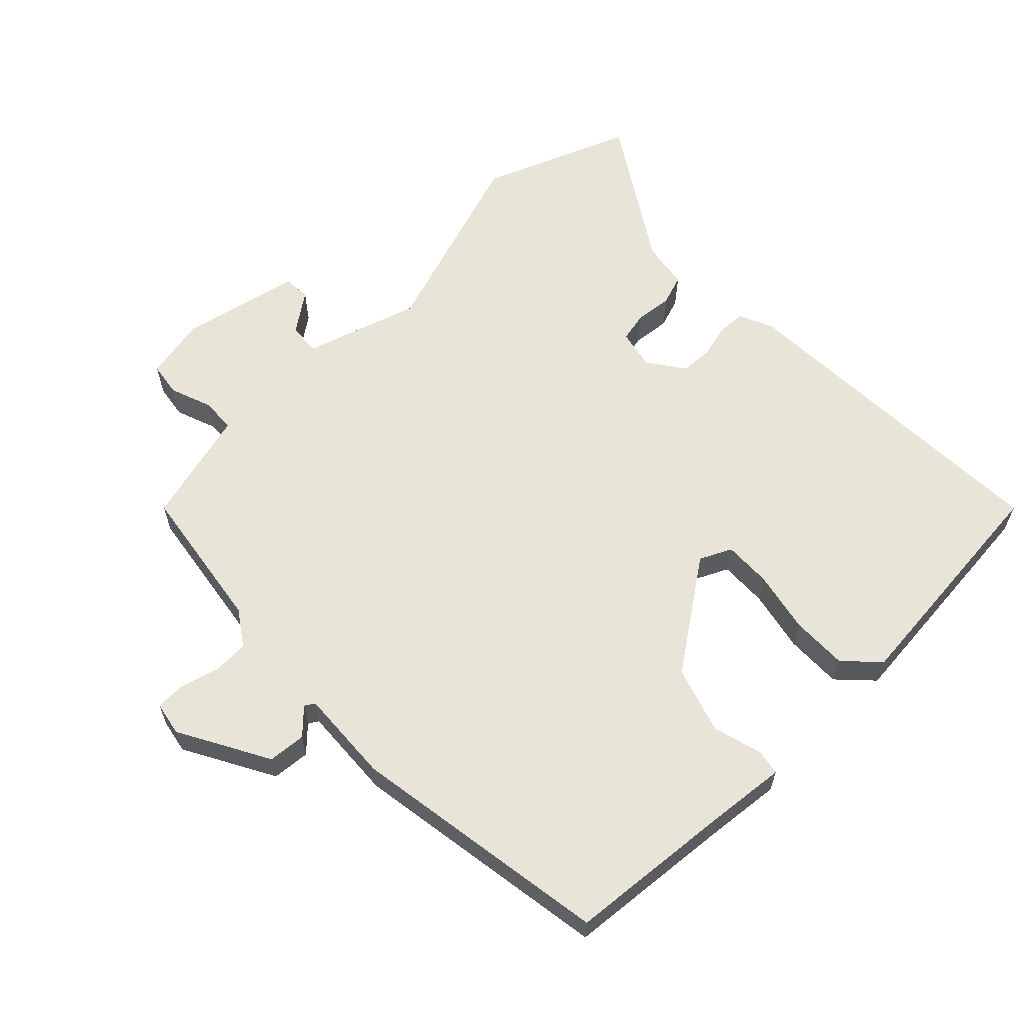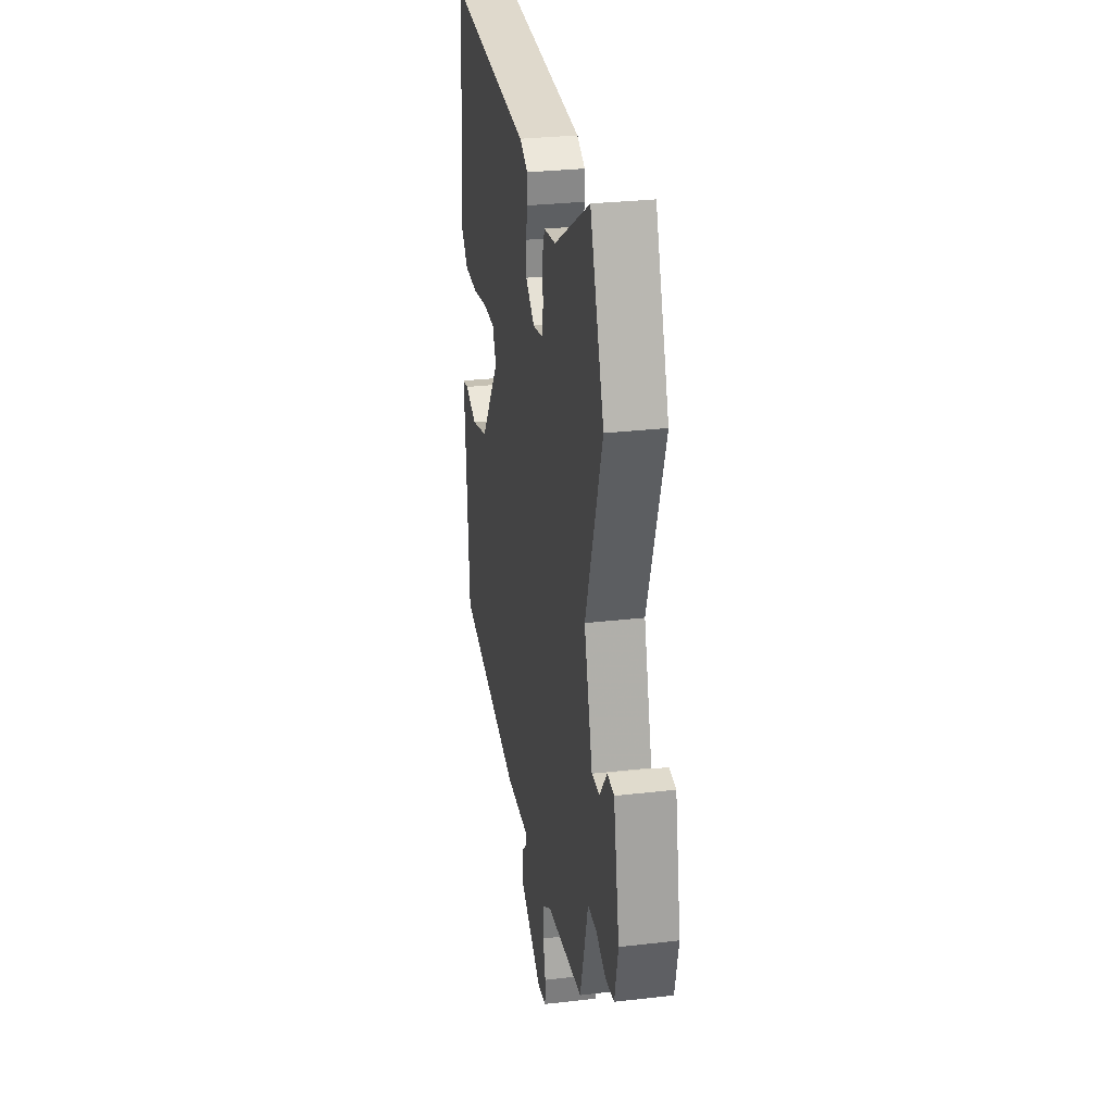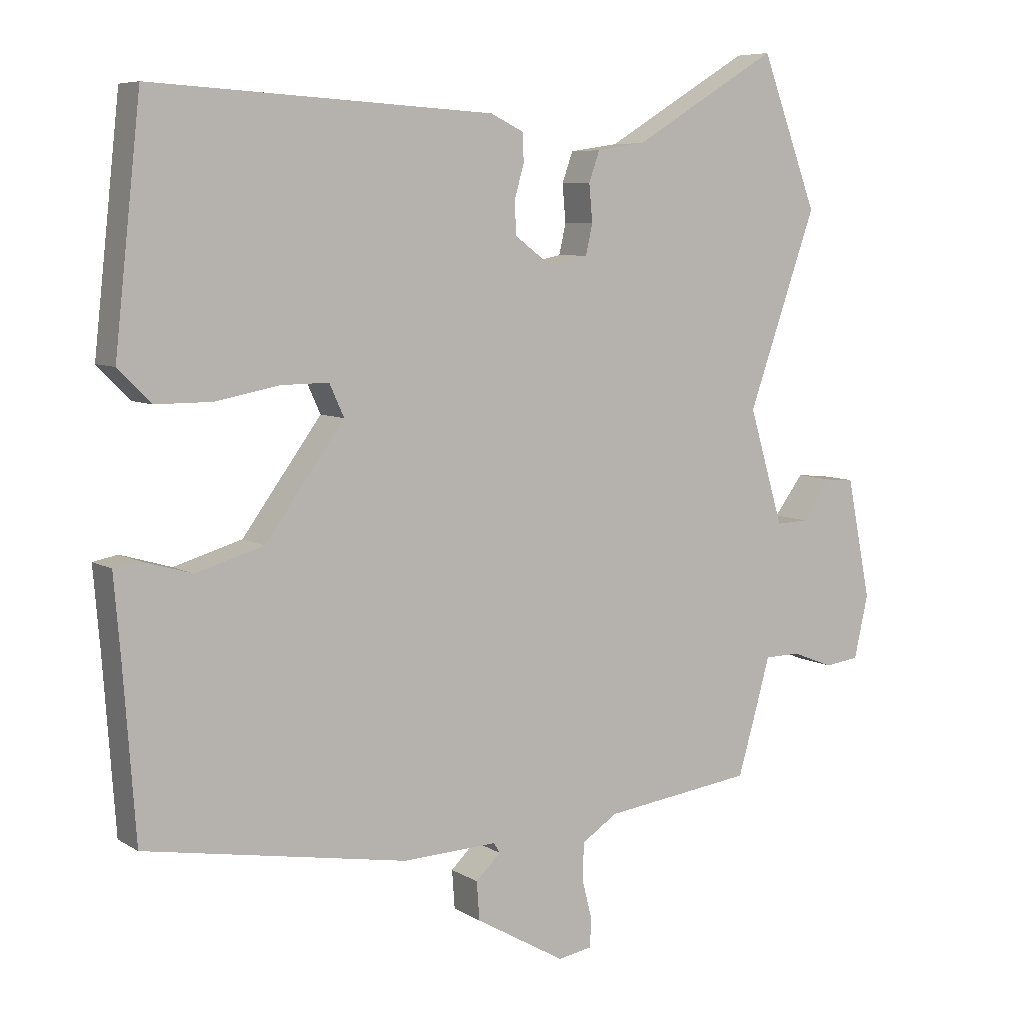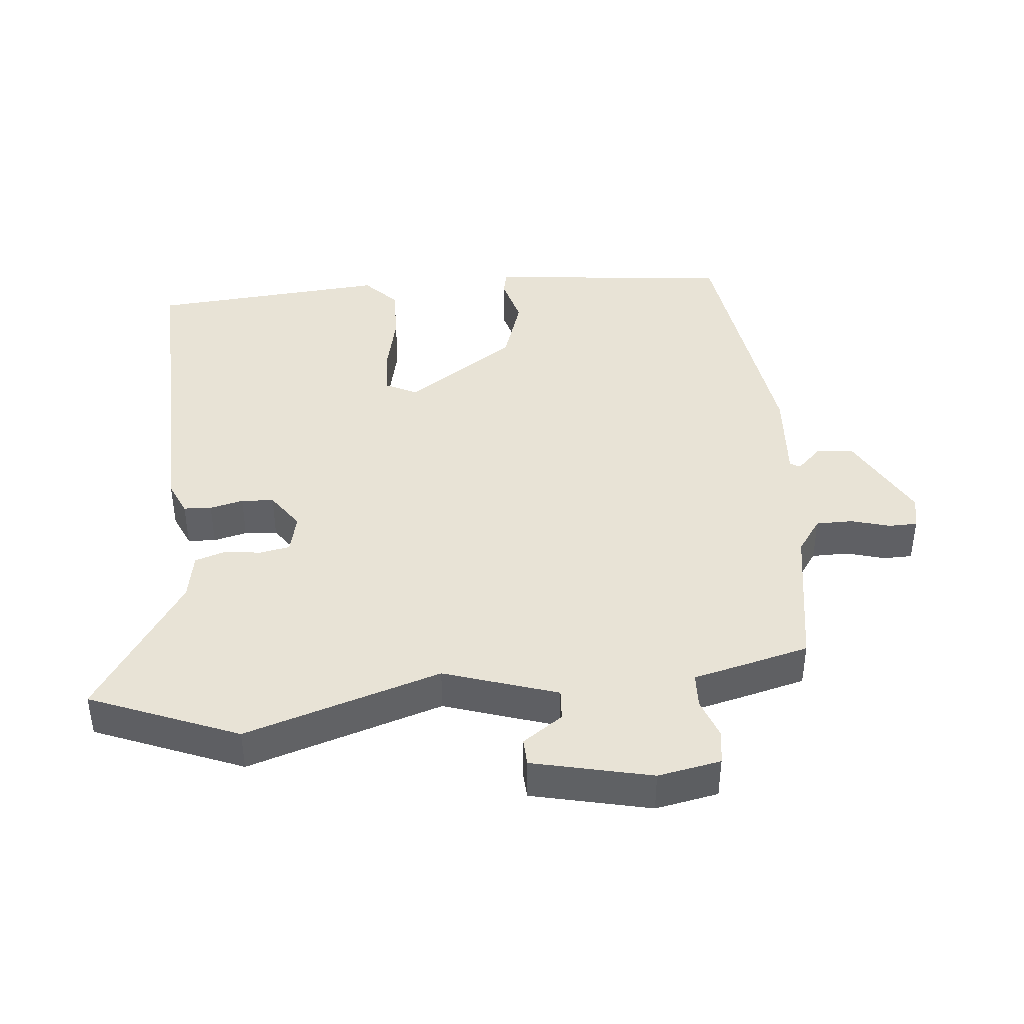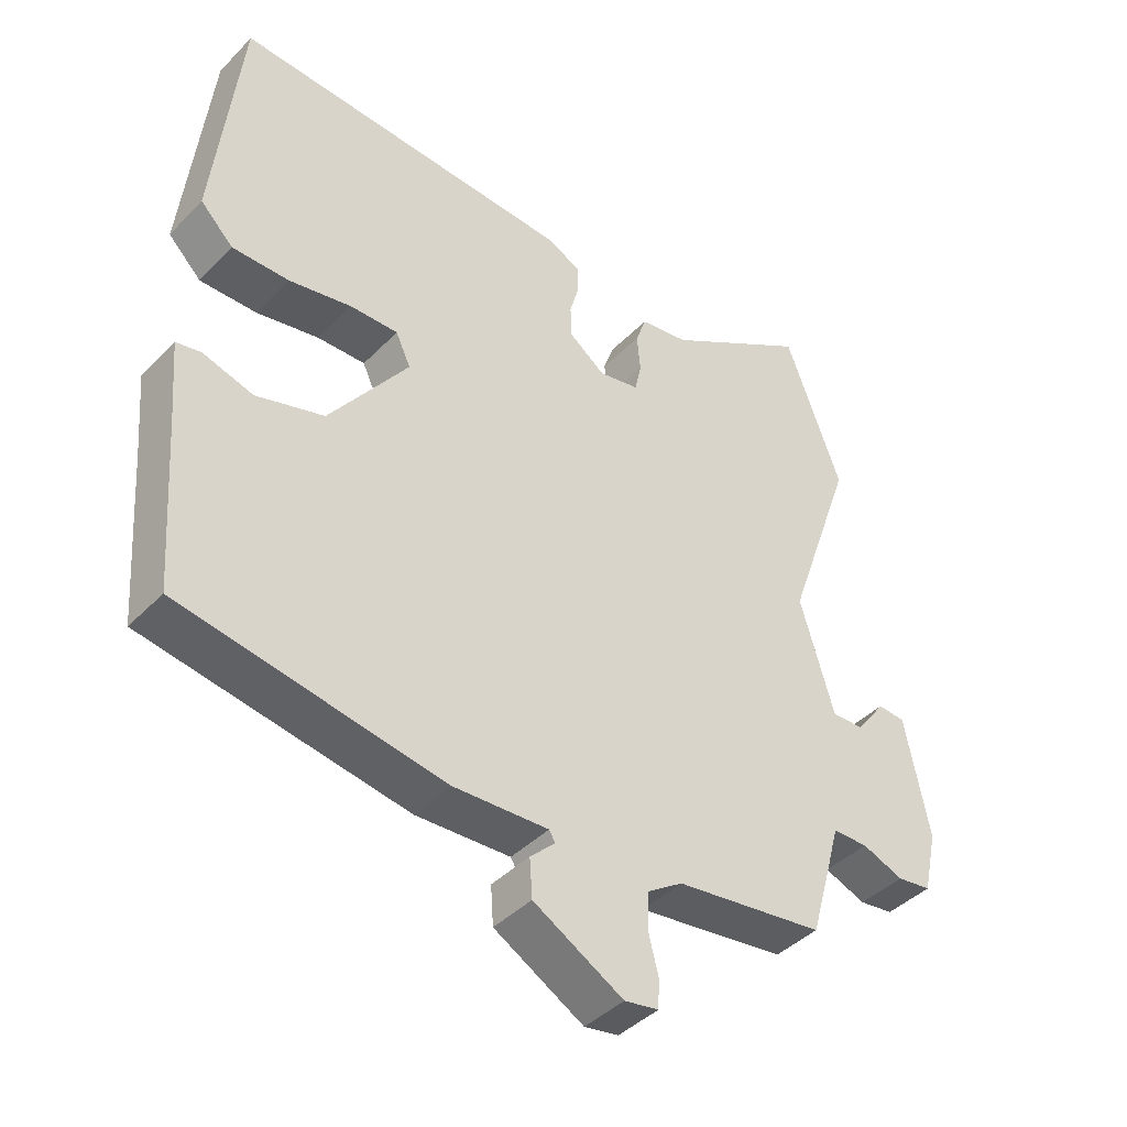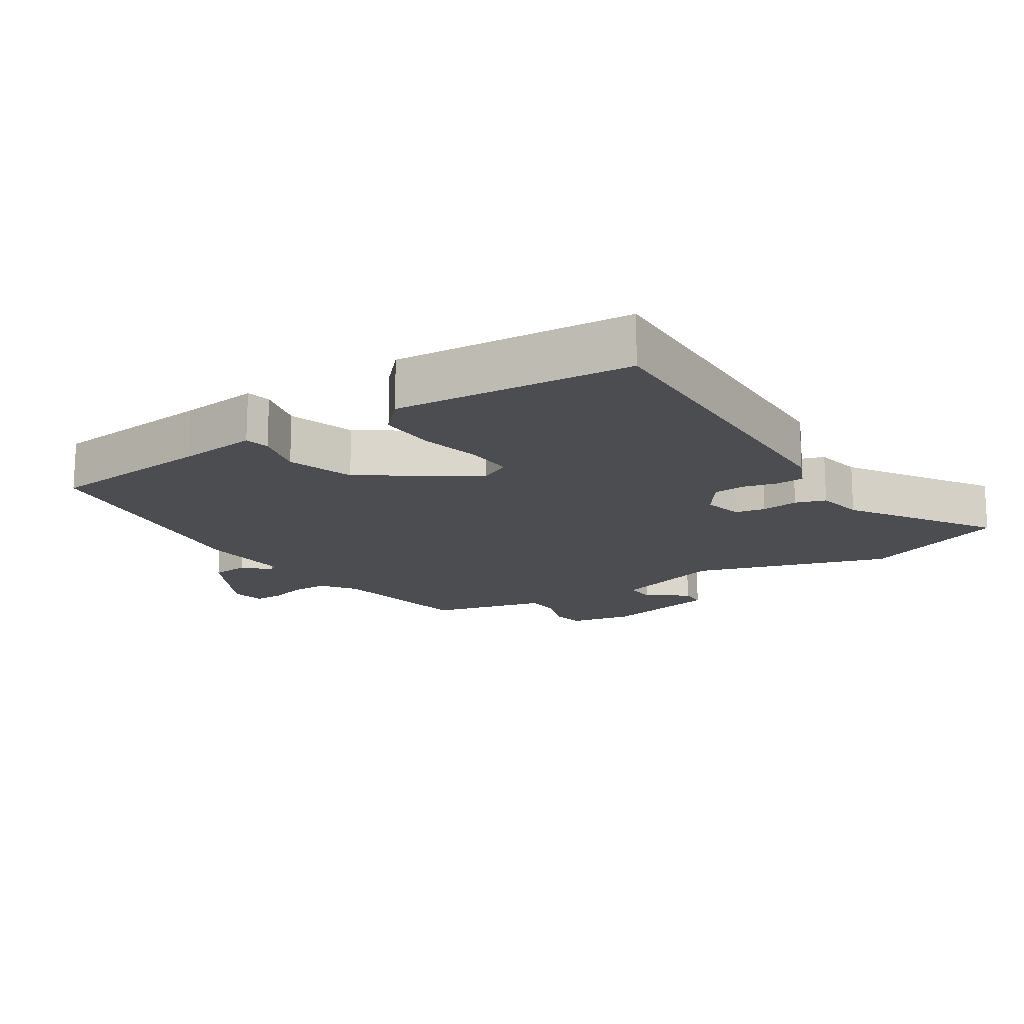
<metadata>
{"format":"obj","ext":"obj","renderer":"f3d","projection":"perspective","resolution":1024,"background":"white","views":[{"elev":61.4,"azim":-133.3,"up":"+Y"},{"elev":29.0,"azim":80.2,"up":"+Z"},{"elev":6.9,"azim":-31.0,"up":"+Z"},{"elev":41.4,"azim":86.2,"up":"+Y"},{"elev":-41.8,"azim":-39.7,"up":"+Z"},{"elev":-16.0,"azim":-55.4,"up":"+Y"}]}
</metadata>
<code>
v -0.525 0.07 -0.462
v -0.543 0.07 -0.211
v -0.553 0.07 -0.092
v -0.516 0.07 -0.085
v -0.441 0.07 -0.107
v -0.34 0.07 -0.077
v -0.222 0.07 0.085
v -0.244 0.07 0.133
v -0.316 0.07 0.132
v -0.409 0.07 0.114
v -0.494 0.07 0.114
v -0.543 0.07 0.163
v -0.504 0.07 0.518
v 0.005 0.07 0.489
v 0.055 0.07 0.465
v 0.056 0.07 0.423
v 0.042 0.07 0.373
v 0.044 0.07 0.324
v 0.098 0.07 0.284
v 0.158 0.07 0.296
v 0.168 0.07 0.341
v 0.163 0.07 0.397
v 0.179 0.07 0.442
v 0.251 0.07 0.453
v 0.468 0.07 0.585
v 0.552 0.07 0.36
v 0.45 0.07 0.069
v 0.501 0.07 -0.103
v 0.549 0.07 -0.101
v 0.593 0.07 -0.042
v 0.634 0.07 -0.045
v 0.67 0.07 -0.225
v 0.649 0.07 -0.319
v 0.598 0.07 -0.326
v 0.536 0.07 -0.302
v 0.483 0.07 -0.303
v 0.461 0.07 -0.383
v 0.434 0.07 -0.477
v 0.211 0.07 -0.507
v 0.158 0.07 -0.542
v 0.156 0.07 -0.597
v 0.171 0.07 -0.656
v 0.169 0.07 -0.699
v 0.118 0.07 -0.708
v -0.016 0.07 -0.631
v -0.02 0.07 -0.574
v 0.017 0.07 -0.538
v 0.008 0.07 -0.523
v -0.133 0.07 -0.529
v -0.525 0 -0.462
v -0.543 0 -0.211
v -0.553 0 -0.092
v -0.516 0 -0.085
v -0.441 0 -0.107
v -0.34 0 -0.077
v -0.222 0 0.085
v -0.244 0 0.133
v -0.316 0 0.132
v -0.409 0 0.114
v -0.494 0 0.114
v -0.543 0 0.163
v -0.504 0 0.518
v 0.005 0 0.489
v 0.055 0 0.465
v 0.056 0 0.423
v 0.042 0 0.373
v 0.044 0 0.324
v 0.098 0 0.284
v 0.158 0 0.296
v 0.168 0 0.341
v 0.163 0 0.397
v 0.179 0 0.442
v 0.251 0 0.453
v 0.468 0 0.585
v 0.552 0 0.36
v 0.45 0 0.069
v 0.501 0 -0.103
v 0.549 0 -0.101
v 0.593 0 -0.042
v 0.634 0 -0.045
v 0.67 0 -0.225
v 0.649 0 -0.319
v 0.598 0 -0.326
v 0.536 0 -0.302
v 0.483 0 -0.303
v 0.461 0 -0.383
v 0.434 0 -0.477
v 0.211 0 -0.507
v 0.158 0 -0.542
v 0.156 0 -0.597
v 0.171 0 -0.656
v 0.169 0 -0.699
v 0.118 0 -0.708
v -0.016 0 -0.631
v -0.02 0 -0.574
v 0.017 0 -0.538
v 0.008 0 -0.523
v -0.133 0 -0.529
f 48 49 1 2
f 45 46 47
f 44 45 47
f 43 44 47
f 42 43 47
f 41 42 47
f 40 41 47 48
f 3 4 5
f 2 3 5
f 48 2 5
f 40 48 5
f 39 40 5
f 39 5 6
f 38 39 6
f 37 38 6
f 36 37 6
f 33 34 35
f 32 33 35
f 31 32 35
f 30 31 35
f 29 30 35
f 28 29 35 36
f 36 6 7
f 28 36 7
f 27 28 7
f 24 25 26 27
f 23 24 27
f 22 23 27
f 21 22 27
f 20 21 27
f 27 7 8
f 20 27 8
f 19 20 8
f 15 16 17
f 14 15 17
f 13 14 17
f 12 13 17
f 11 12 17
f 10 11 17
f 9 10 17
f 9 17 18
f 8 9 18 19
f 51 50 98 97
f 96 95 94
f 96 94 93
f 96 93 92
f 96 92 91
f 96 91 90
f 97 96 90 89
f 54 53 52
f 54 52 51
f 54 51 97
f 54 97 89
f 54 89 88
f 55 54 88
f 55 88 87
f 55 87 86
f 55 86 85
f 84 83 82
f 84 82 81
f 84 81 80
f 84 80 79
f 84 79 78
f 85 84 78 77
f 56 55 85
f 56 85 77
f 56 77 76
f 76 75 74 73
f 76 73 72
f 76 72 71
f 76 71 70
f 76 70 69
f 57 56 76
f 57 76 69
f 57 69 68
f 66 65 64
f 66 64 63
f 66 63 62
f 66 62 61
f 66 61 60
f 66 60 59
f 66 59 58
f 67 66 58
f 68 67 58 57
f 1 50 51 2
f 2 51 52 3
f 3 52 53 4
f 4 53 54 5
f 5 54 55 6
f 6 55 56 7
f 7 56 57 8
f 8 57 58 9
f 9 58 59 10
f 10 59 60 11
f 11 60 61 12
f 12 61 62 13
f 13 62 63 14
f 14 63 64 15
f 15 64 65 16
f 16 65 66 17
f 17 66 67 18
f 18 67 68 19
f 19 68 69 20
f 20 69 70 21
f 21 70 71 22
f 22 71 72 23
f 23 72 73 24
f 24 73 74 25
f 25 74 75 26
f 26 75 76 27
f 27 76 77 28
f 28 77 78 29
f 29 78 79 30
f 30 79 80 31
f 31 80 81 32
f 32 81 82 33
f 33 82 83 34
f 34 83 84 35
f 35 84 85 36
f 36 85 86 37
f 37 86 87 38
f 38 87 88 39
f 39 88 89 40
f 40 89 90 41
f 41 90 91 42
f 42 91 92 43
f 43 92 93 44
f 44 93 94 45
f 45 94 95 46
f 46 95 96 47
f 47 96 97 48
f 48 97 98 49
f 49 98 50 1

</code>
